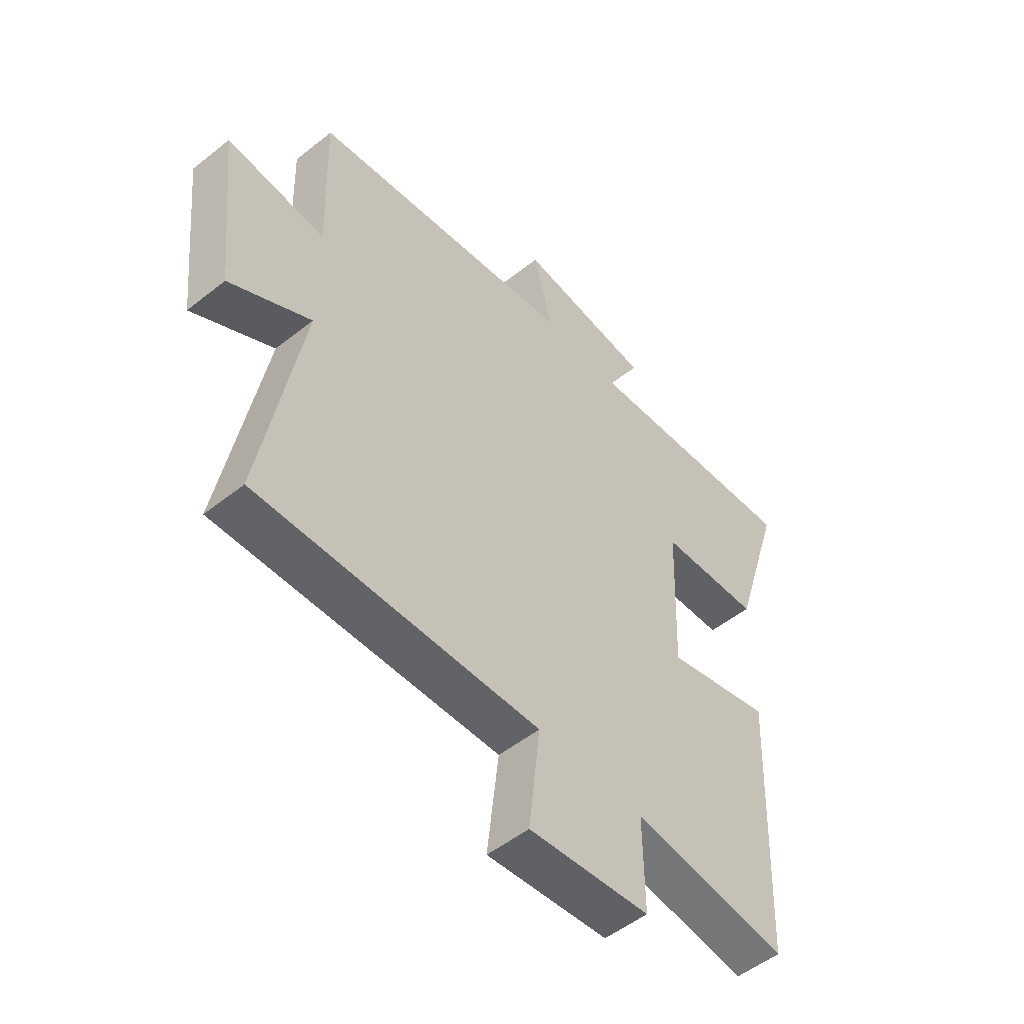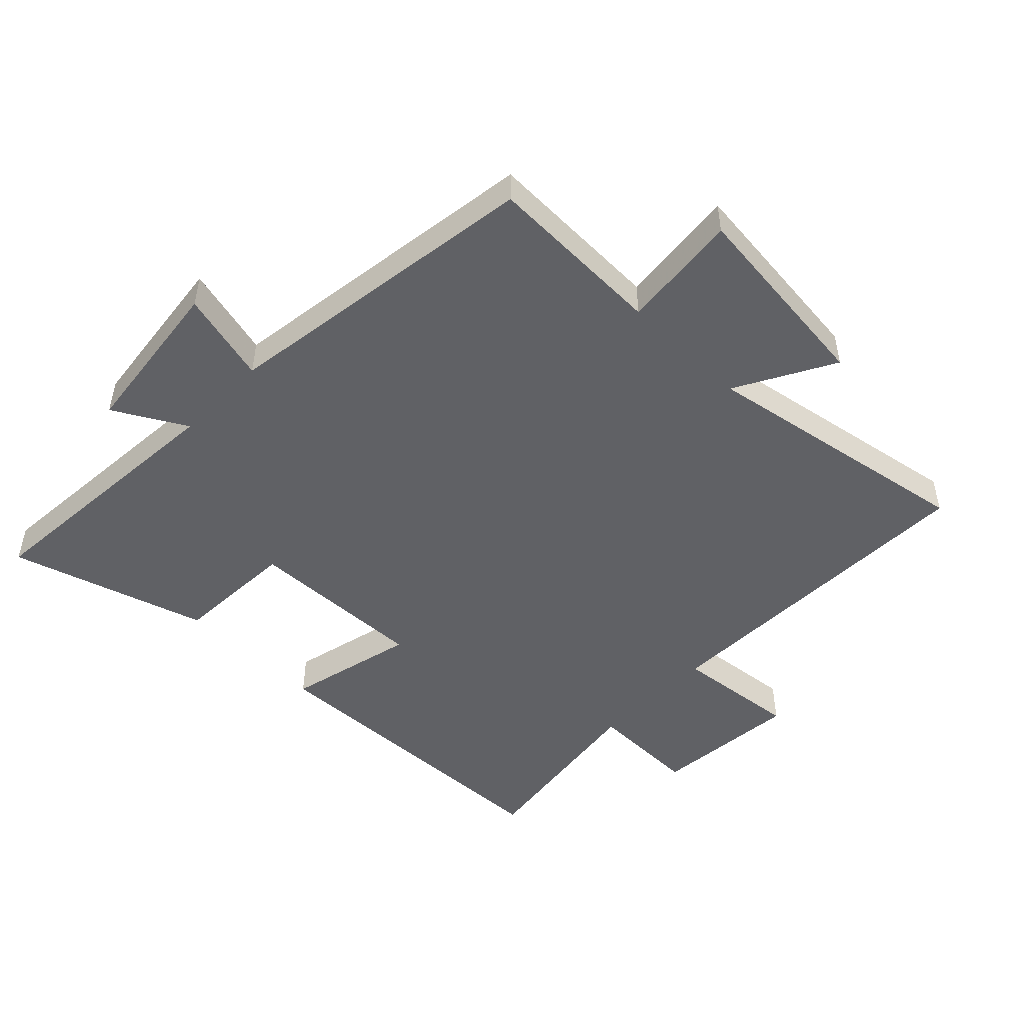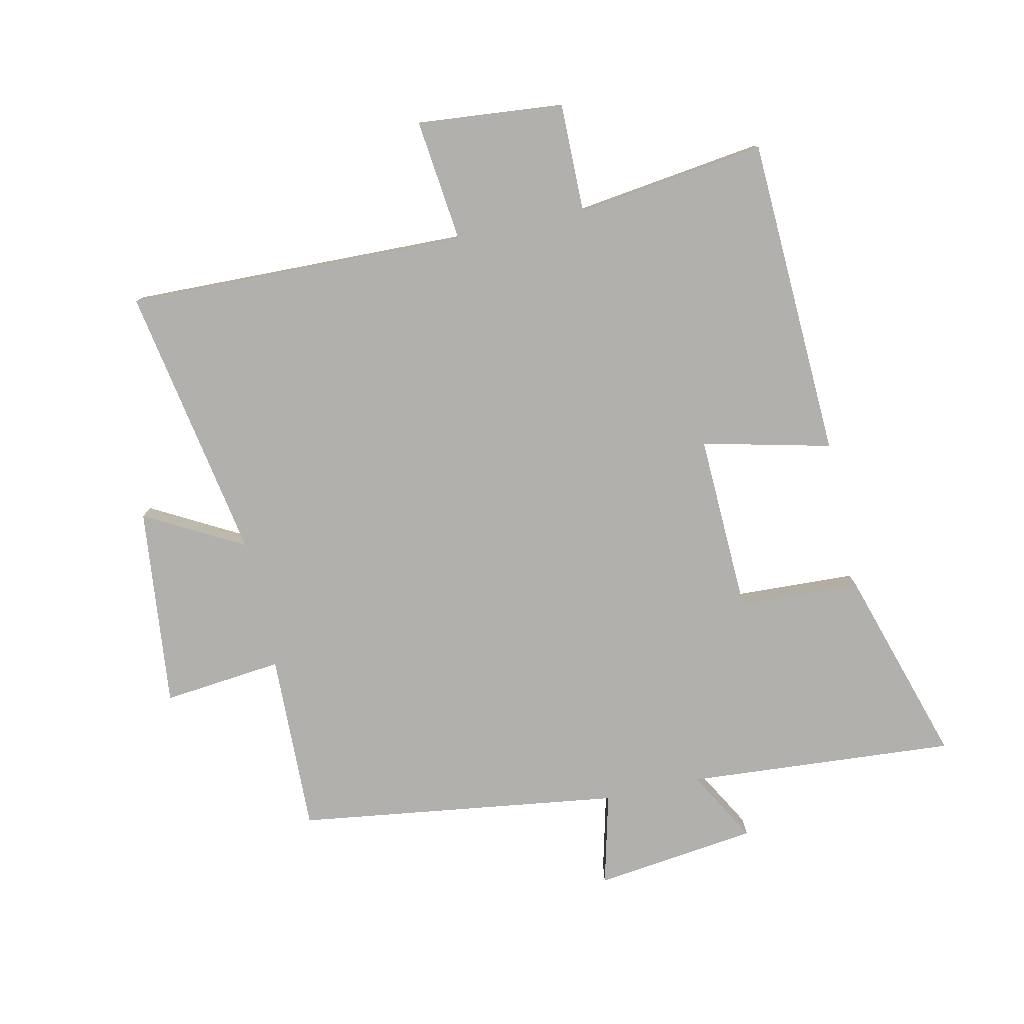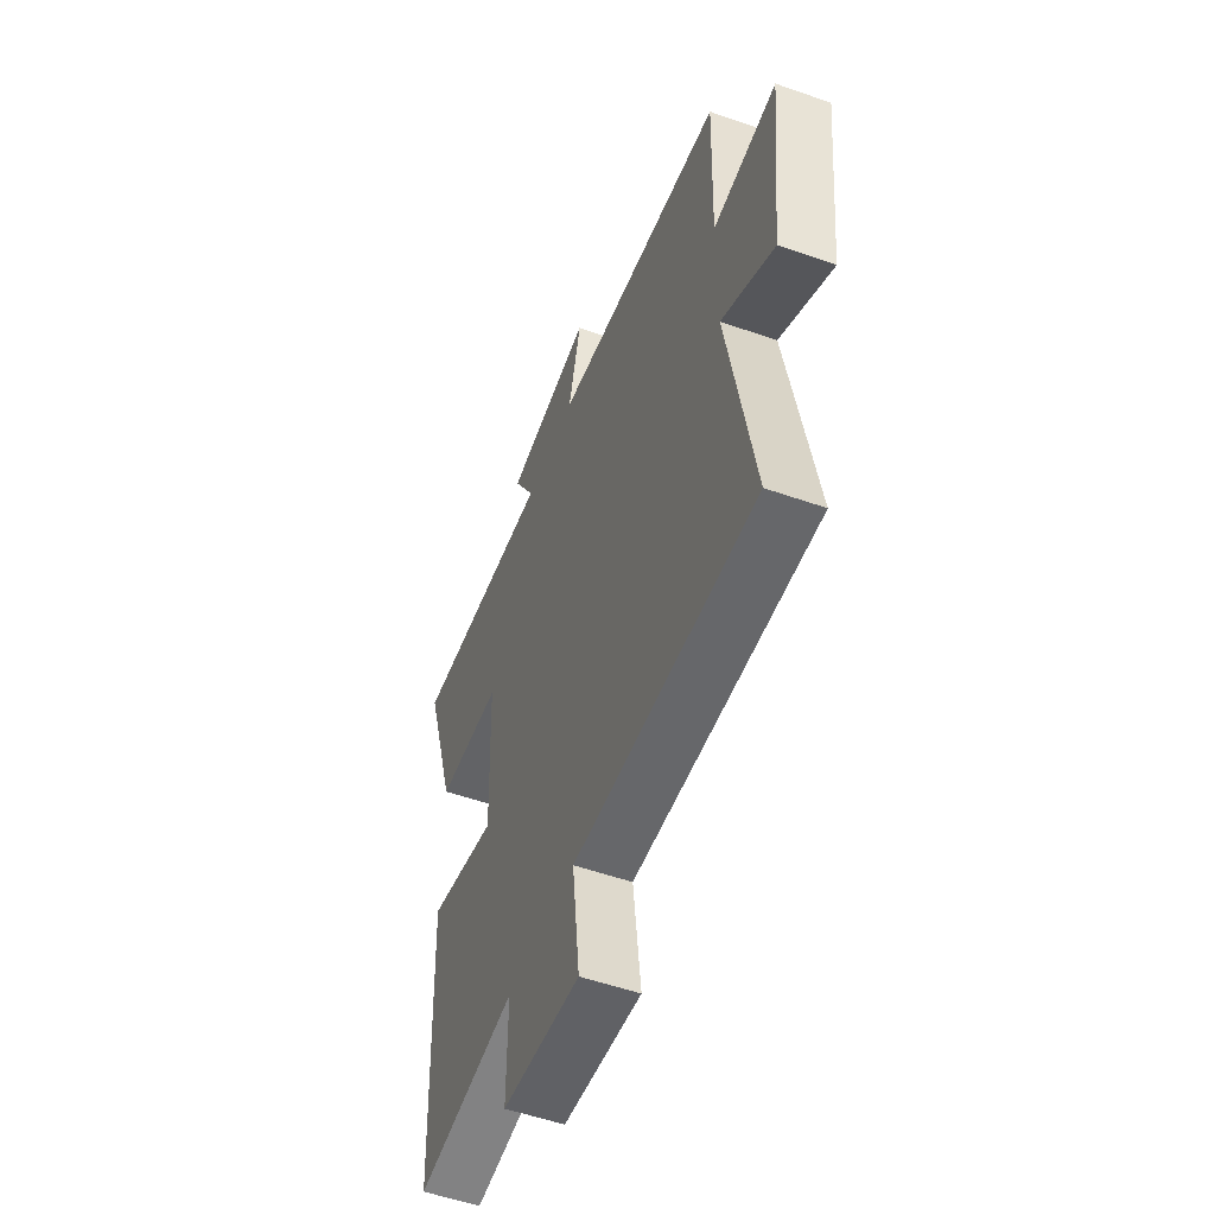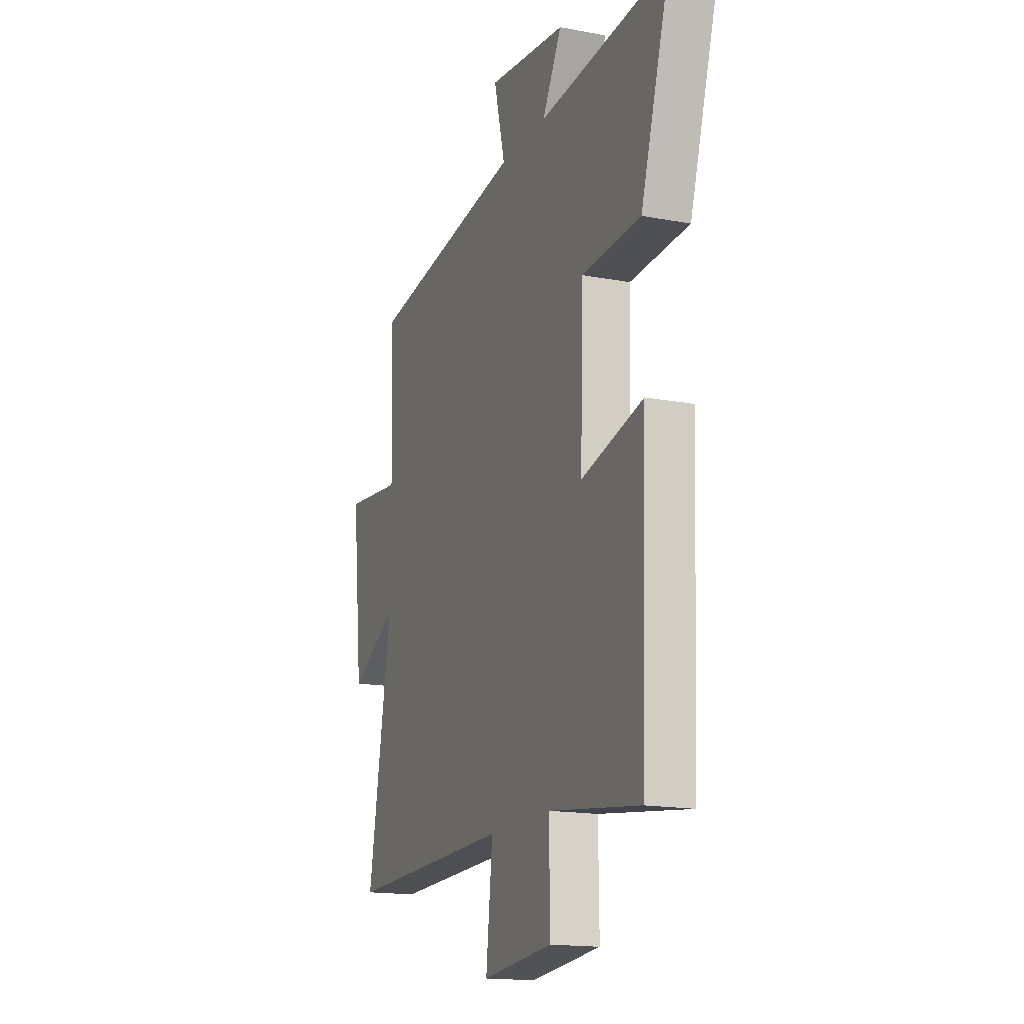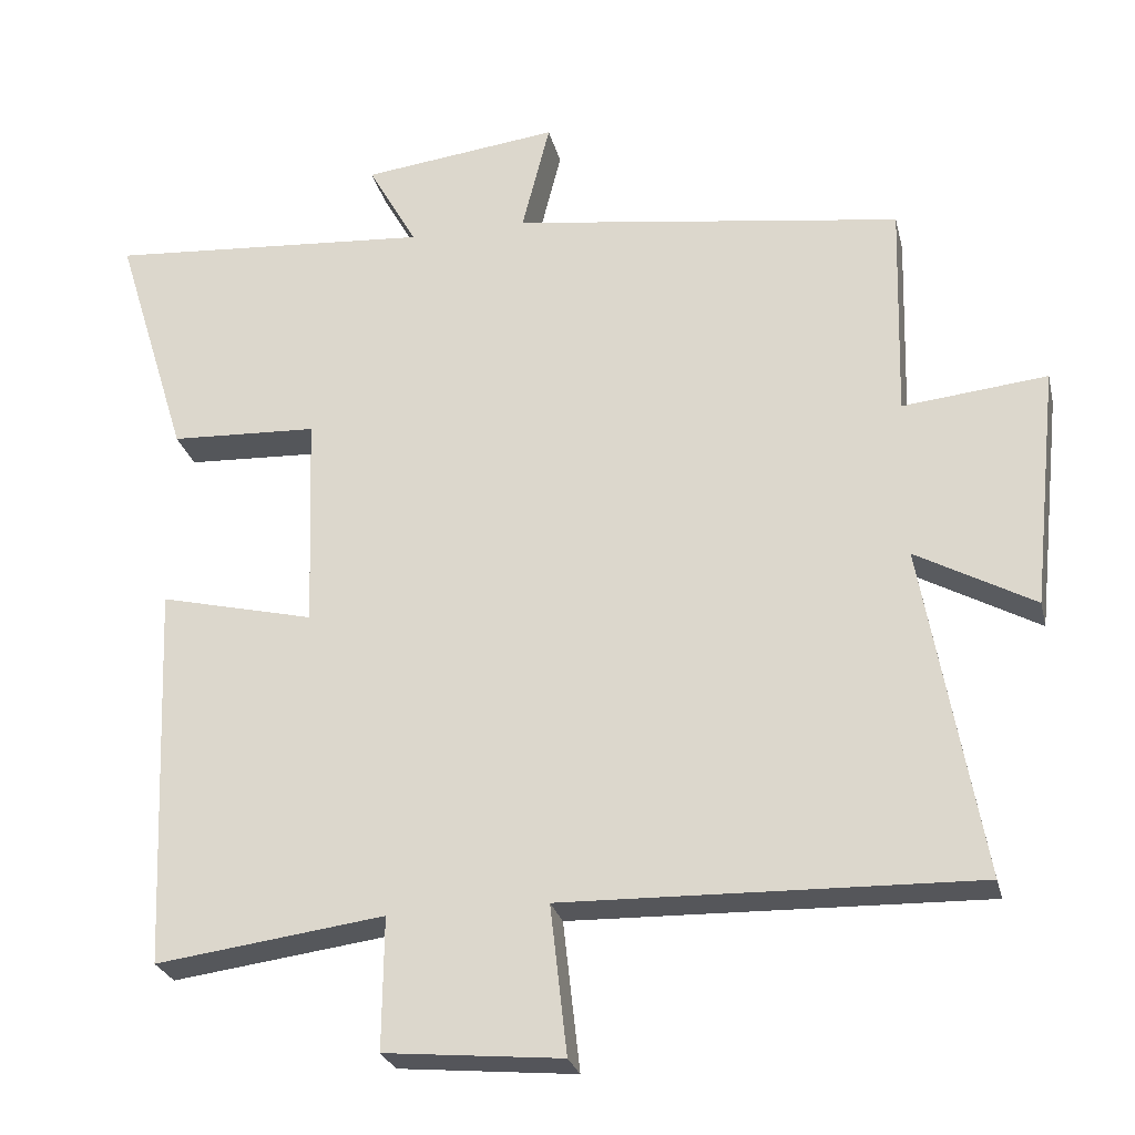
<metadata>
{"format":"obj","ext":"obj","renderer":"f3d","projection":"perspective","resolution":1024,"background":"white","views":[{"elev":-51.9,"azim":130.7,"up":"+Z"},{"elev":-49.5,"azim":45.7,"up":"+Y"},{"elev":-78.7,"azim":-167.6,"up":"+Y"},{"elev":-53.5,"azim":69.4,"up":"+Z"},{"elev":-16.3,"azim":-111.3,"up":"+Z"},{"elev":-26.3,"azim":13.1,"up":"+Z"}]}
</metadata>
<code>
v -0.479 0.07 -0.54
v -0.5 0.07 -0.028
v -0.295 0.07 -0.077
v -0.305 0.07 0.209
v -0.5 0.07 0.218
v -0.597 0.07 0.532
v -0.167 0.07 0.5
v -0.232 0.07 0.615
v 0.028 0.07 0.647
v -0.009 0.07 0.5
v 0.508 0.07 0.428
v 0.5 0.07 0.141
v 0.691 0.07 0.161
v 0.657 0.07 -0.159
v 0.5 0.07 -0.073
v 0.578 0.07 -0.514
v 0.033 0.07 -0.5
v 0.055 0.07 -0.697
v -0.179 0.07 -0.675
v -0.177 0.07 -0.5
v -0.479 0 -0.54
v -0.5 0 -0.028
v -0.295 0 -0.077
v -0.305 0 0.209
v -0.5 0 0.218
v -0.597 0 0.532
v -0.167 0 0.5
v -0.232 0 0.615
v 0.028 0 0.647
v -0.009 0 0.5
v 0.508 0 0.428
v 0.5 0 0.141
v 0.691 0 0.161
v 0.657 0 -0.159
v 0.5 0 -0.073
v 0.578 0 -0.514
v 0.033 0 -0.5
v 0.055 0 -0.697
v -0.179 0 -0.675
v -0.177 0 -0.5
f 17 18 19 20
f 15 16 17
f 15 17 20
f 12 13 14 15
f 12 15 20 1
f 10 11 12 1
f 7 8 9 10
f 4 5 6 7
f 3 4 7 10
f 1 2 3
f 1 3 10
f 40 39 38 37
f 37 36 35
f 40 37 35
f 35 34 33 32
f 21 40 35 32
f 21 32 31 30
f 30 29 28 27
f 27 26 25 24
f 30 27 24 23
f 23 22 21
f 30 23 21
f 1 21 22 2
f 2 22 23 3
f 3 23 24 4
f 4 24 25 5
f 5 25 26 6
f 6 26 27 7
f 7 27 28 8
f 8 28 29 9
f 9 29 30 10
f 10 30 31 11
f 11 31 32 12
f 12 32 33 13
f 13 33 34 14
f 14 34 35 15
f 15 35 36 16
f 16 36 37 17
f 17 37 38 18
f 18 38 39 19
f 19 39 40 20
f 20 40 21 1

</code>
